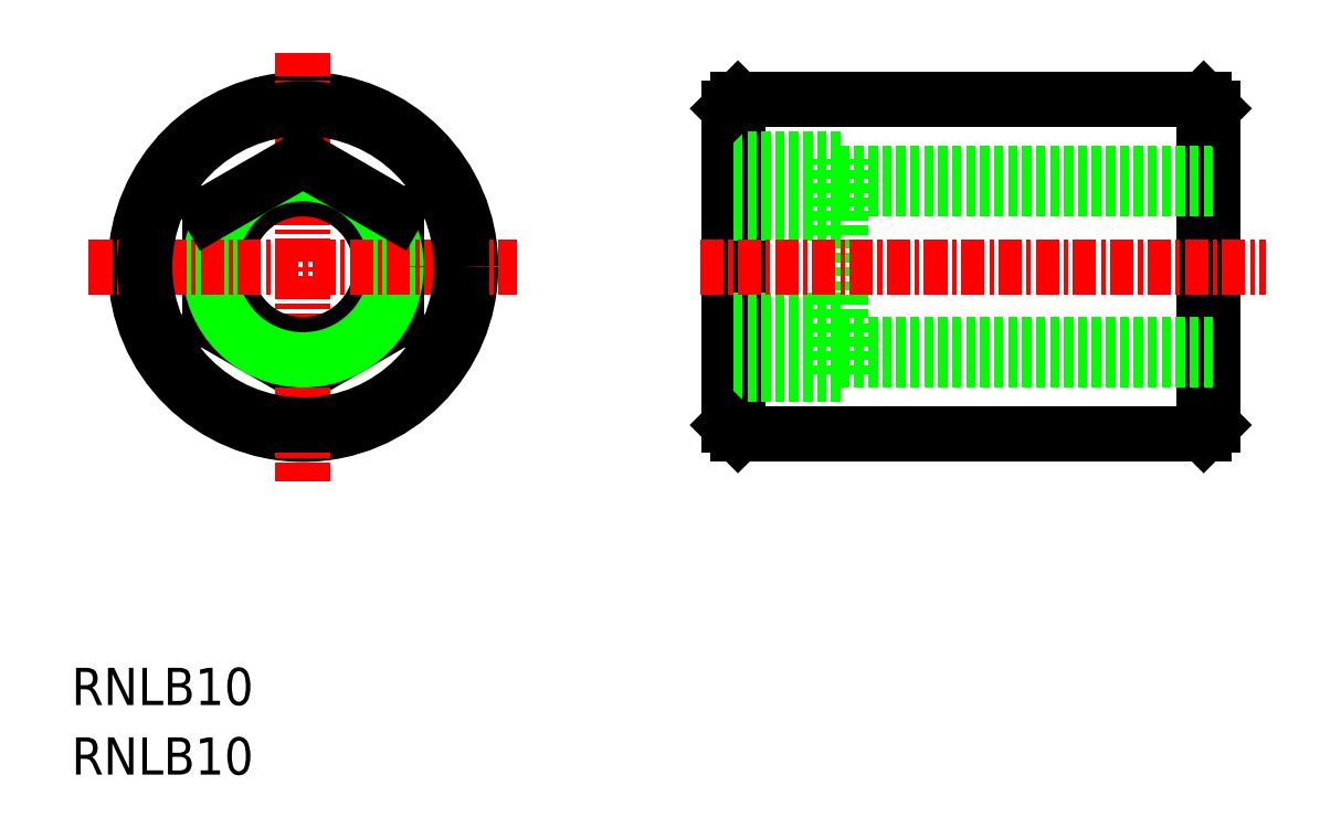
<metadata>
{"format":"dxf","ext":"dxf","renderer":"ezdxf+matplotlib","layout":"modelspace","background":"white","min_lineweight":24,"dpi":150}
</metadata>
<code>
0
SECTION
2
ENTITIES
0
LINE
8
0
10
953.6
20
53.22
30
0
11
953.6
21
35.22
31
0
0
LINE
8
0
10
928.6
20
53.22
30
0
11
928.6
21
35.22
31
0
0
CIRCLE
8
0
10
905.2
20
44.22
30
0
40
9
0
LINE
8
0
10
910.2
20
41.33
30
0
11
905.2
21
38.45
31
0
0
LINE
8
0
10
905.2
20
38.45
30
0
11
900.2
21
41.33
31
0
0
LINE
8
0
10
928.1
20
35.72
30
0
11
928.1
21
52.72
31
0
0
LINE
8
0
10
954.1
20
35.72
30
0
11
954.1
21
52.72
31
0
0
LINE
8
CENTER
10
905.2
20
55.72
30
0
11
905.2
21
32.72
31
0
0
LINE
8
0
10
934.1
20
38.45
30
0
11
934.1
21
49.99
31
0
0
TEXT
8
0
10
892.8
20
16.94
30
0
40
2
1
RNLB10
0
LINE
8
0
10
934.1
20
38.45
30
0
11
928.1
21
38.45
31
0
0
LINE
8
0
10
928.6
20
35.22
30
0
11
953.6
21
35.22
31
0
0
TEXT
8
0
10
892.8
20
20.68
30
0
40
2
1
RNLB10
0
LINE
8
0
10
928.1
20
35.72
30
0
11
928.6
21
35.22
31
0
0
LINE
8
0
10
954.1
20
35.72
30
0
11
953.6
21
35.22
31
0
0
LINE
8
0
10
934.1
20
49.99
30
0
11
928.1
21
49.99
31
0
0
LINE
8
0
10
934.1
20
47.11
30
0
11
928.1
21
47.11
31
0
0
LINE
8
0
10
934.1
20
41.33
30
0
11
928.1
21
41.33
31
0
0
LINE
8
0
10
928.6
20
53.22
30
0
11
953.6
21
53.22
31
0
0
LINE
8
CENTER
10
926.6
20
44.22
30
0
11
956.9
21
44.22
31
0
0
LINE
8
0
10
910.2
20
47.11
30
0
11
910.2
21
41.33
31
0
0
LINE
8
0
10
900.2
20
47.11
30
0
11
900.2
21
41.33
31
0
0
CIRCLE
8
0
10
905.2
20
44.22
30
0
40
4.188
0
CIRCLE
8
0
10
905.2
20
44.22
30
0
40
5
0
LINE
8
CENTER
10
893.7
20
44.22
30
0
11
916.7
21
44.22
31
0
0
LINE
8
0
10
905.2
20
49.99
30
0
11
900.2
21
47.11
31
0
0
LINE
8
0
10
910.2
20
47.11
30
0
11
905.2
21
49.99
31
0
0
LINE
8
0
10
928.1
20
52.72
30
0
11
928.6
21
53.22
31
0
0
LINE
8
0
10
954.1
20
39.22
30
0
11
934.1
21
39.22
31
0
0
LINE
8
0
10
954.1
20
40.03
30
0
11
934.1
21
40.03
31
0
0
LINE
8
0
10
954.1
20
48.41
30
0
11
934.1
21
48.41
31
0
0
LINE
8
0
10
954.1
20
49.22
30
0
11
934.1
21
49.22
31
0
0
LINE
8
0
10
954.1
20
52.72
30
0
11
953.6
21
53.22
31
0
0
CIRCLE
8
0
10
905.2
20
44.22
30
0
40
8.5
0
ENDSEC
0
EOF

</code>
